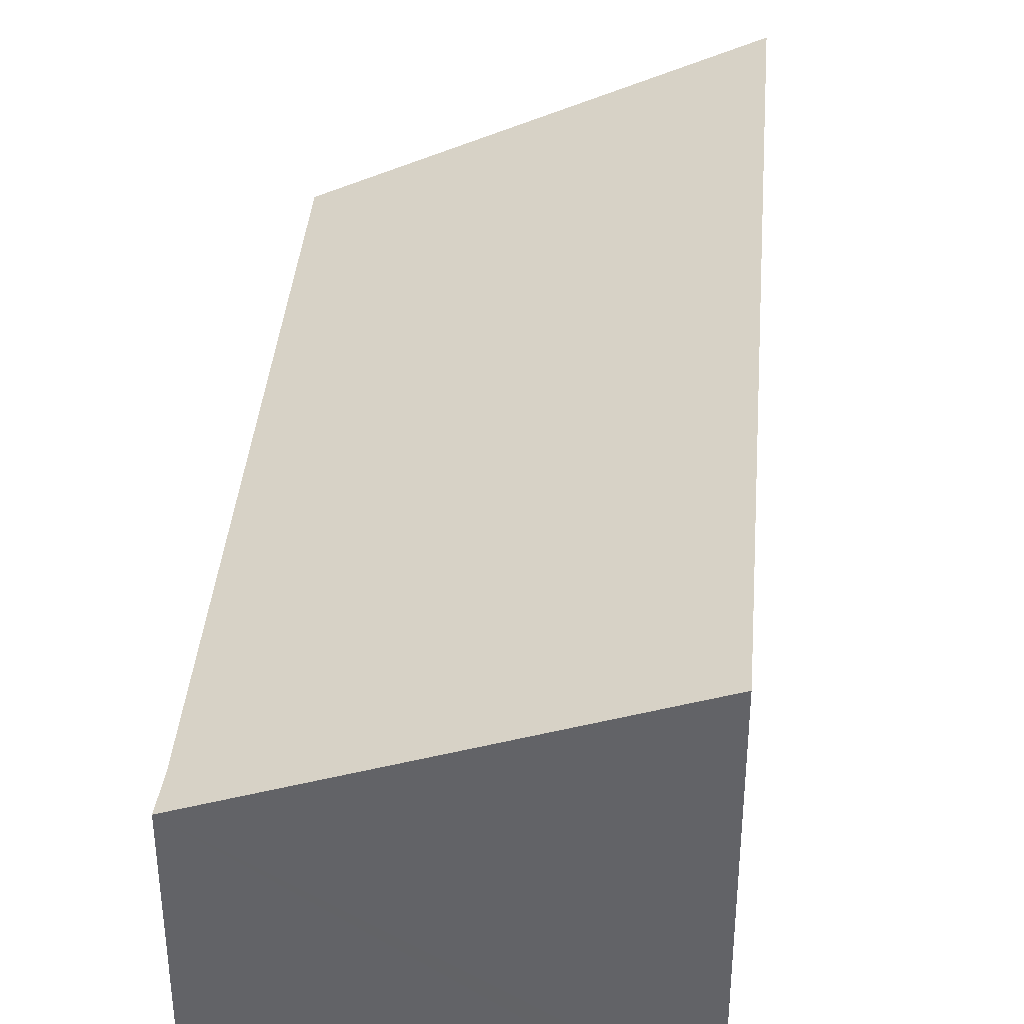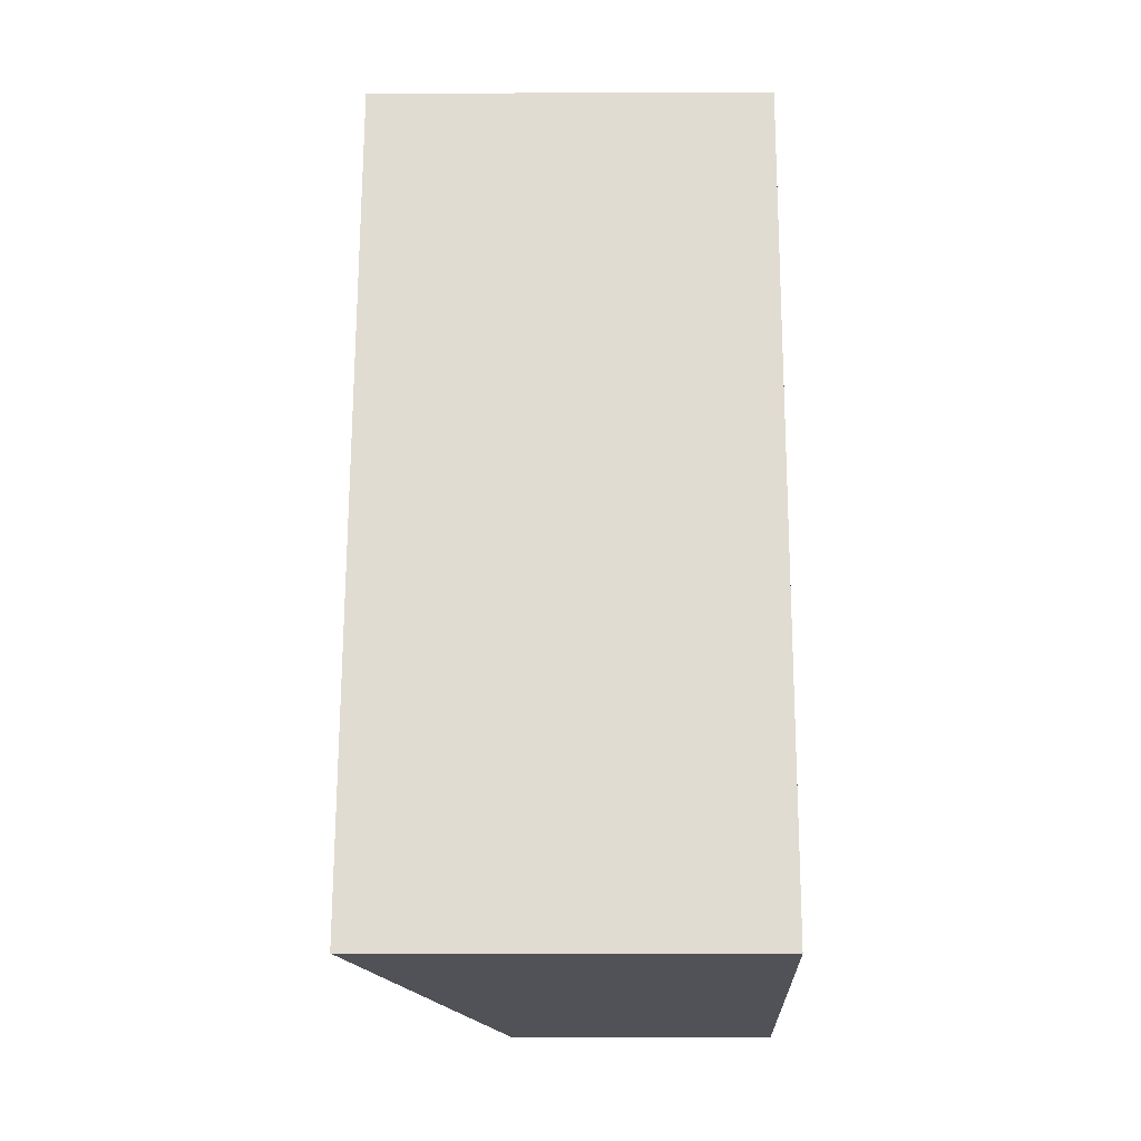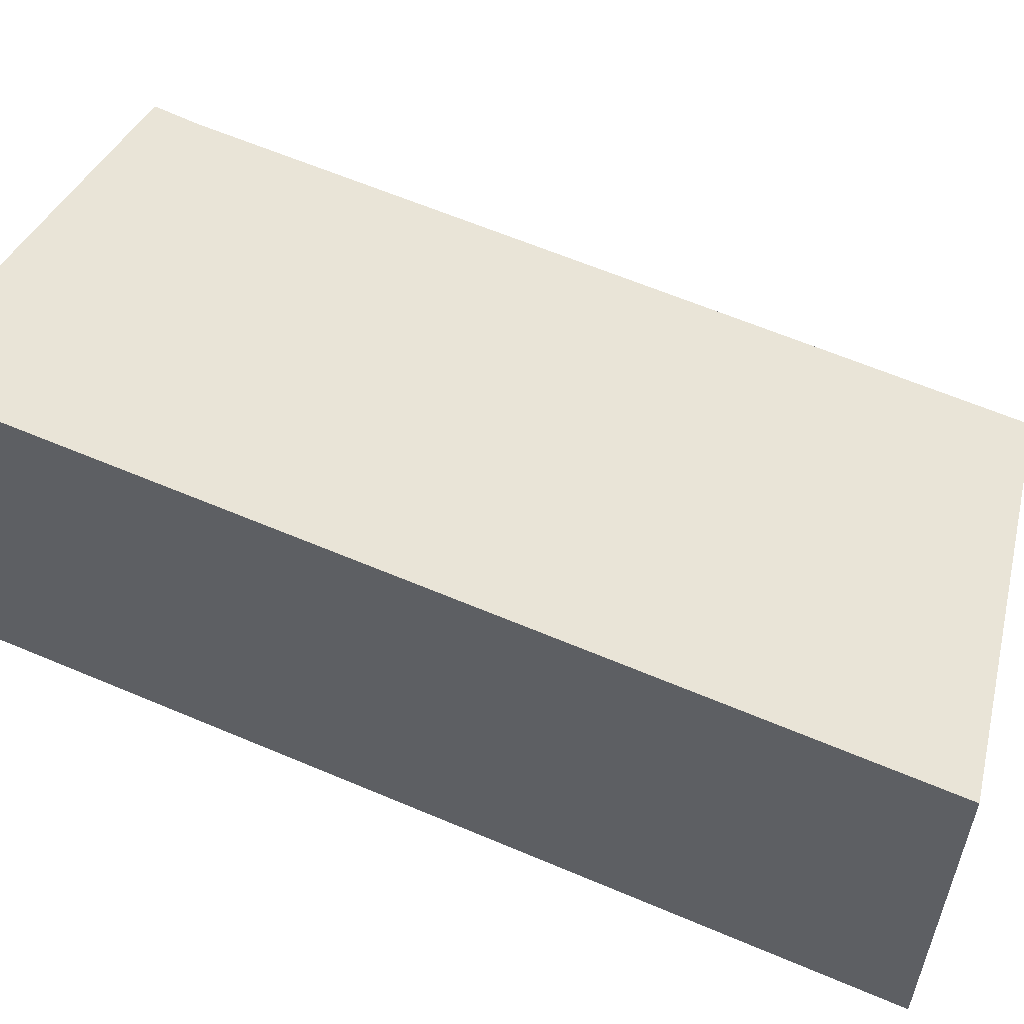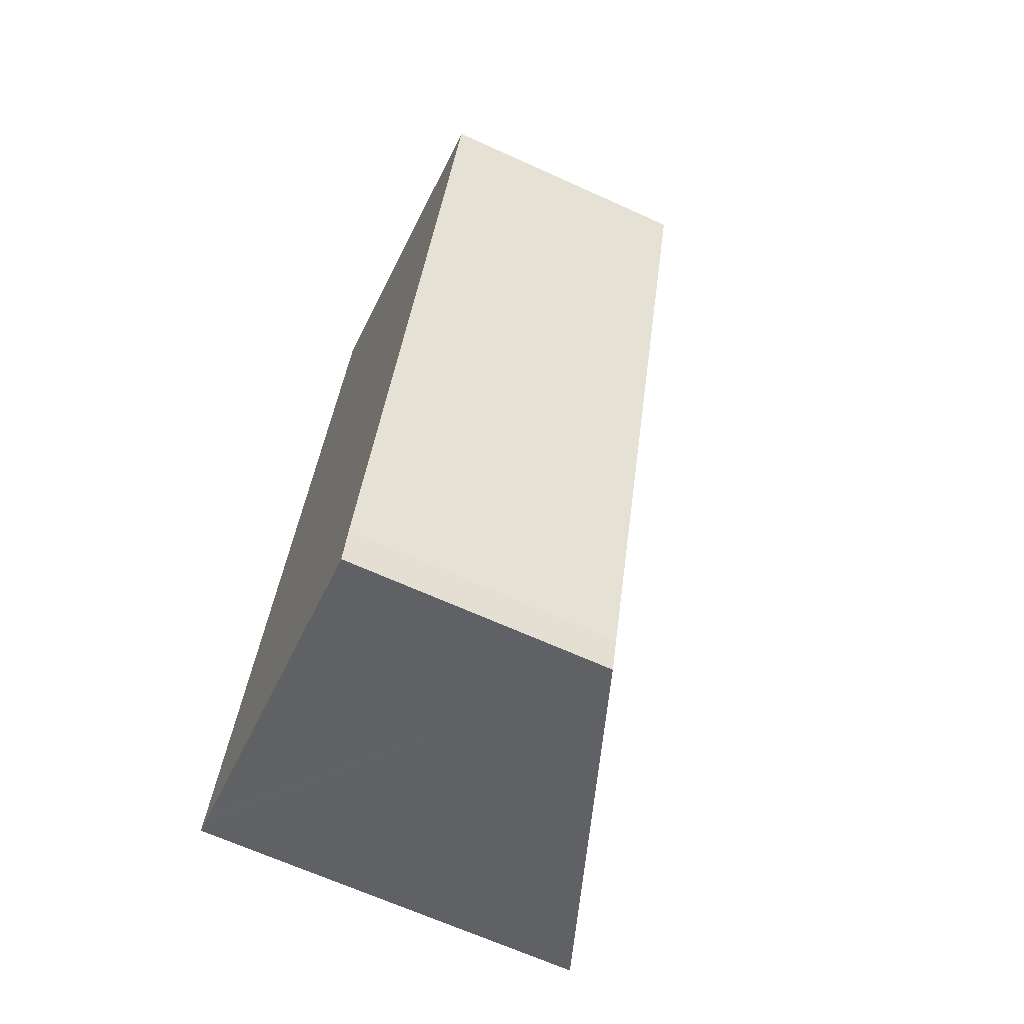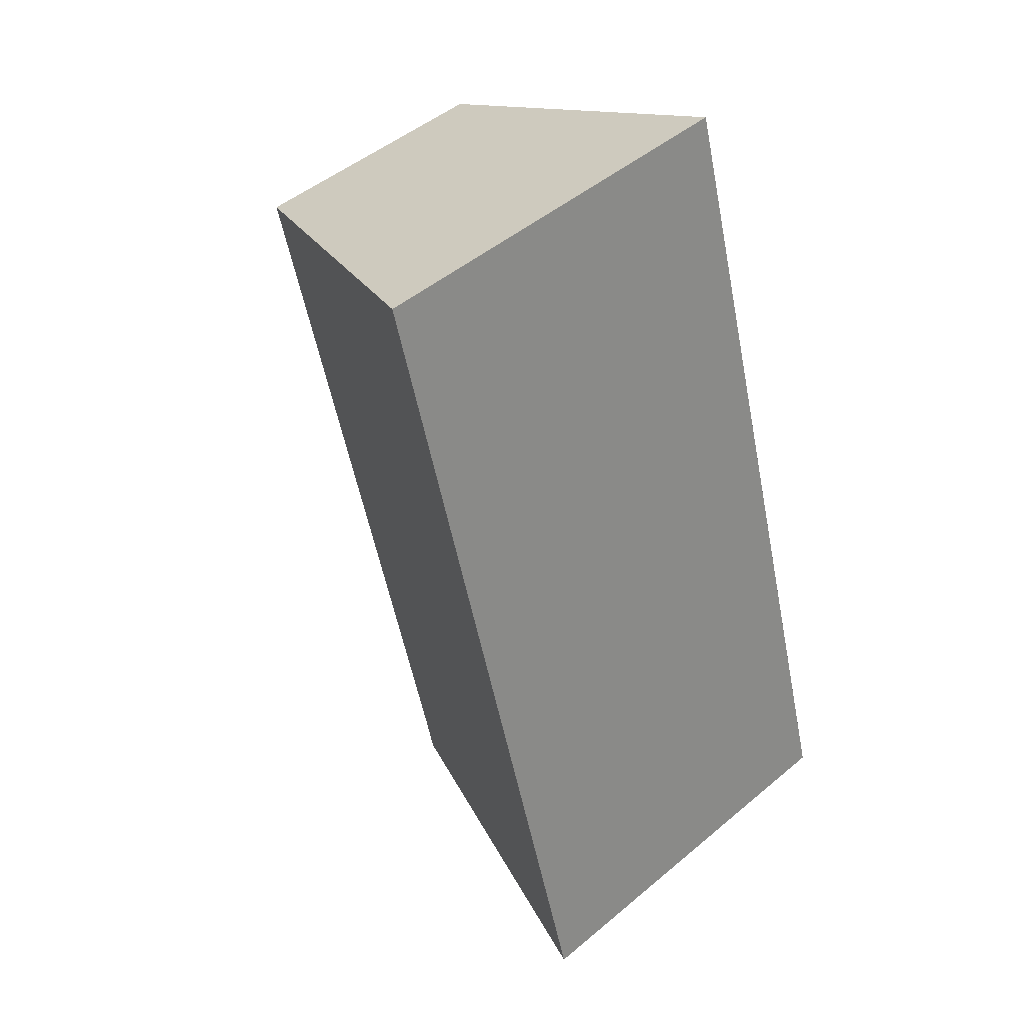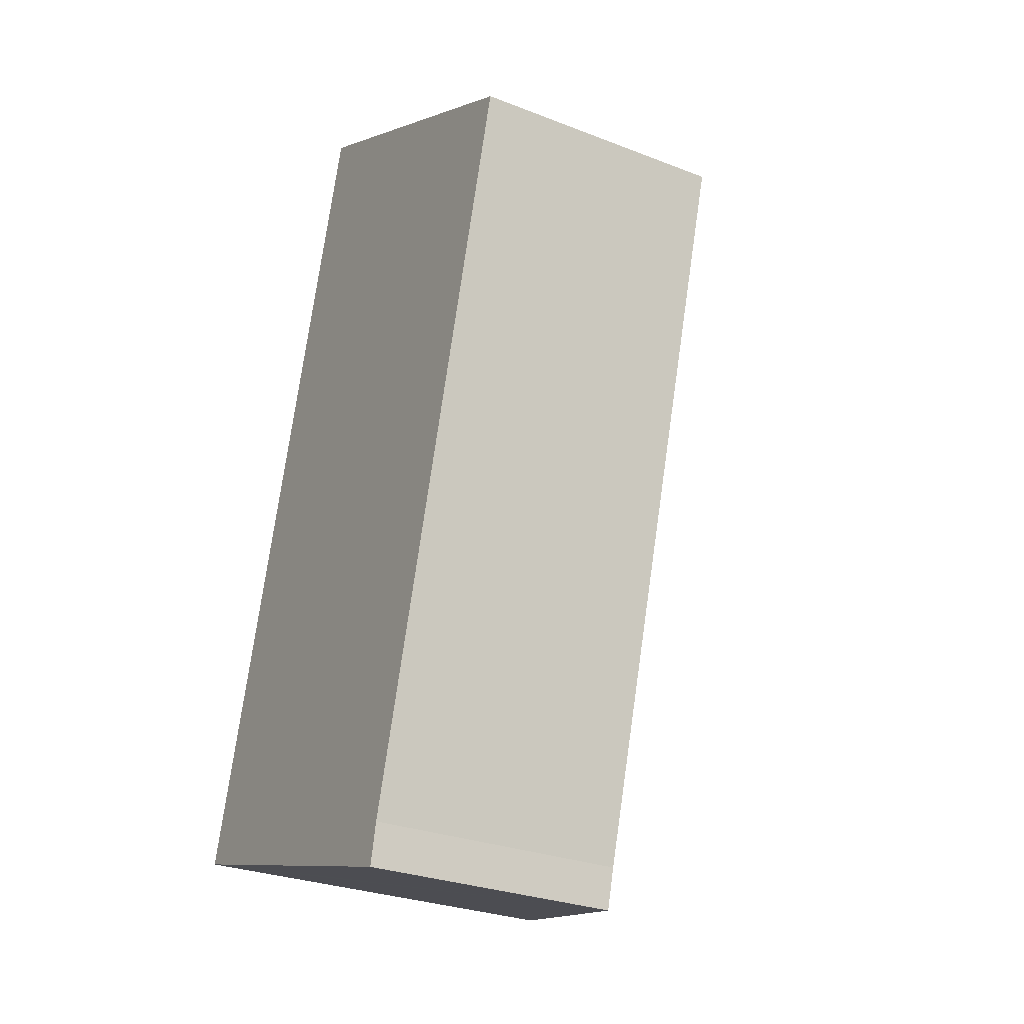
<metadata>
{"format":"obj","ext":"obj","renderer":"f3d","projection":"perspective","resolution":1024,"background":"white","views":[{"elev":38.5,"azim":-159.1,"up":"+Y"},{"elev":-5.0,"azim":-89.3,"up":"+Z"},{"elev":59.9,"azim":-50.0,"up":"+Y"},{"elev":-66.4,"azim":65.5,"up":"+Z"},{"elev":47.9,"azim":-133.2,"up":"+Z"},{"elev":-28.4,"azim":59.6,"up":"+Z"}]}
</metadata>
<code>
v  1.92 2.573 -0.572
v  3.194 2.14 -0.592
v  3.12 2.132 -0.929
v  4.877 2.143 5.224
v  1.947 3.278 6.687
v  0.317 3.162 -0.094
v  0 3.278 2.007e-16
v  0.098 3.278 0.338
v  0 0 0
v  1.947 -4.095e-16 6.687
v  0.098 -2.07e-17 0.338
v  4.877 -3.199e-16 5.224
v  3.194 3.625e-17 -0.592
v  3.12 5.688e-17 -0.929
v  0.317 5.756e-18 -0.094
v  1.92 3.502e-17 -0.572
g defaultobject
f 1 2 3
f 2 1 4
f 4 1 5
f 5 1 6
f 5 6 7
f 5 7 8
f 9 8 7
f 8 9 5
f 5 9 10
f 10 9 11
f 10 4 5
f 4 10 12
f 12 2 4
f 2 12 13
f 13 3 2
f 3 13 14
f 6 9 7
f 9 6 1
f 9 1 3
f 9 3 15
f 15 3 16
f 16 3 14
f 11 12 10
f 12 11 9
f 12 9 15
f 12 15 16
f 12 16 13
f 13 16 14

</code>
